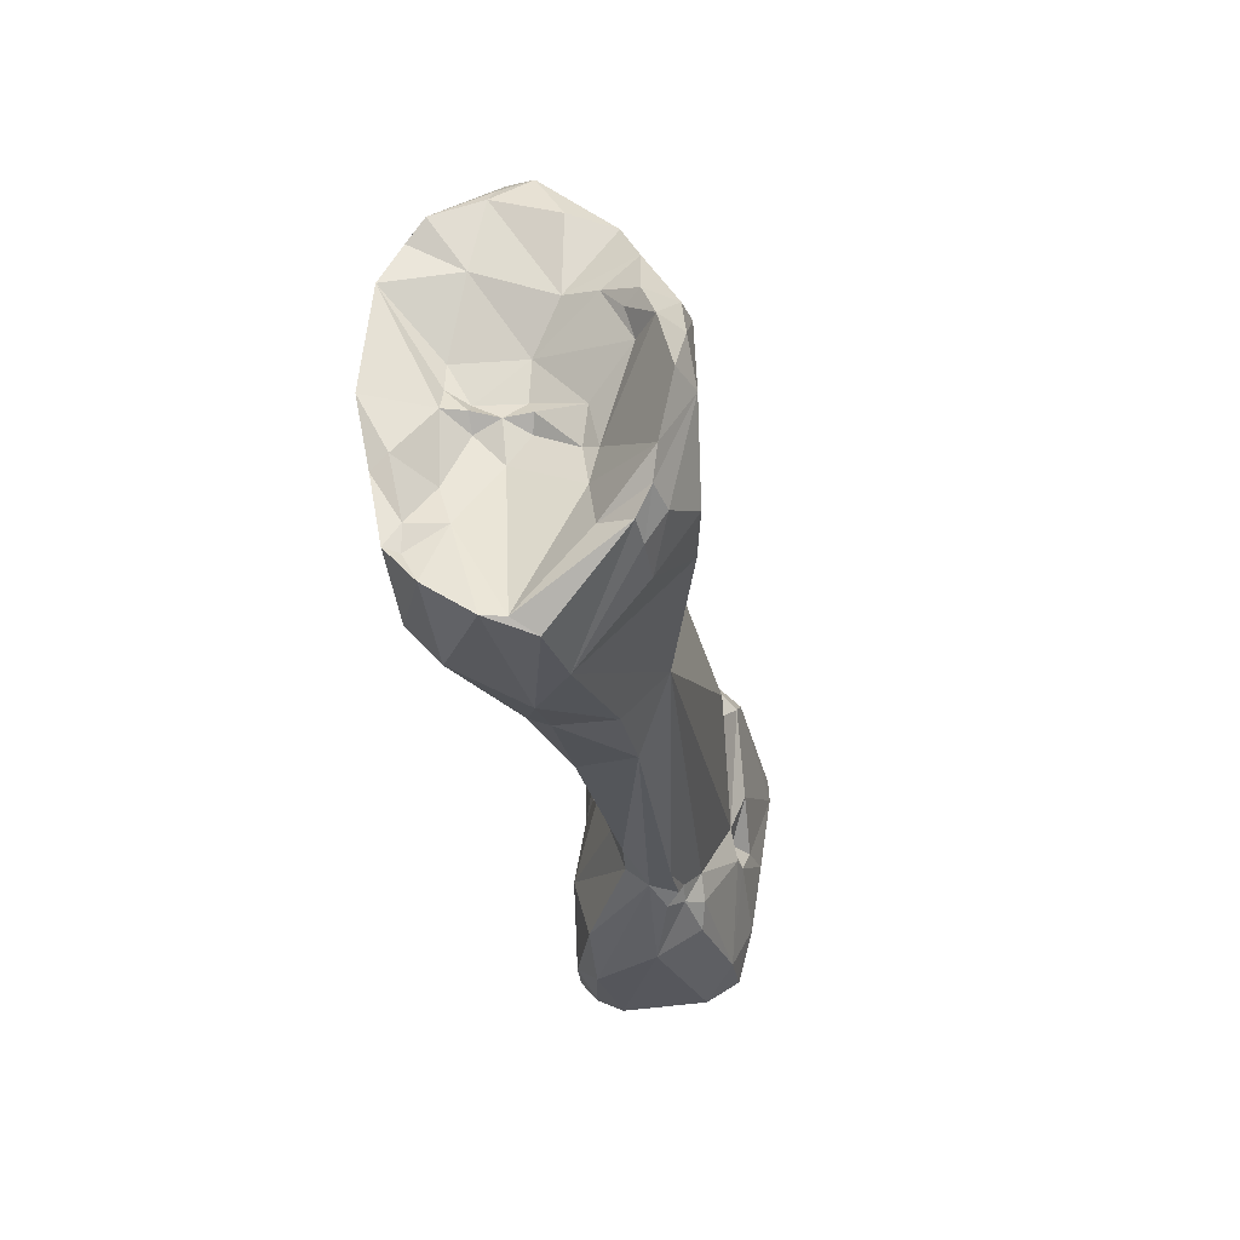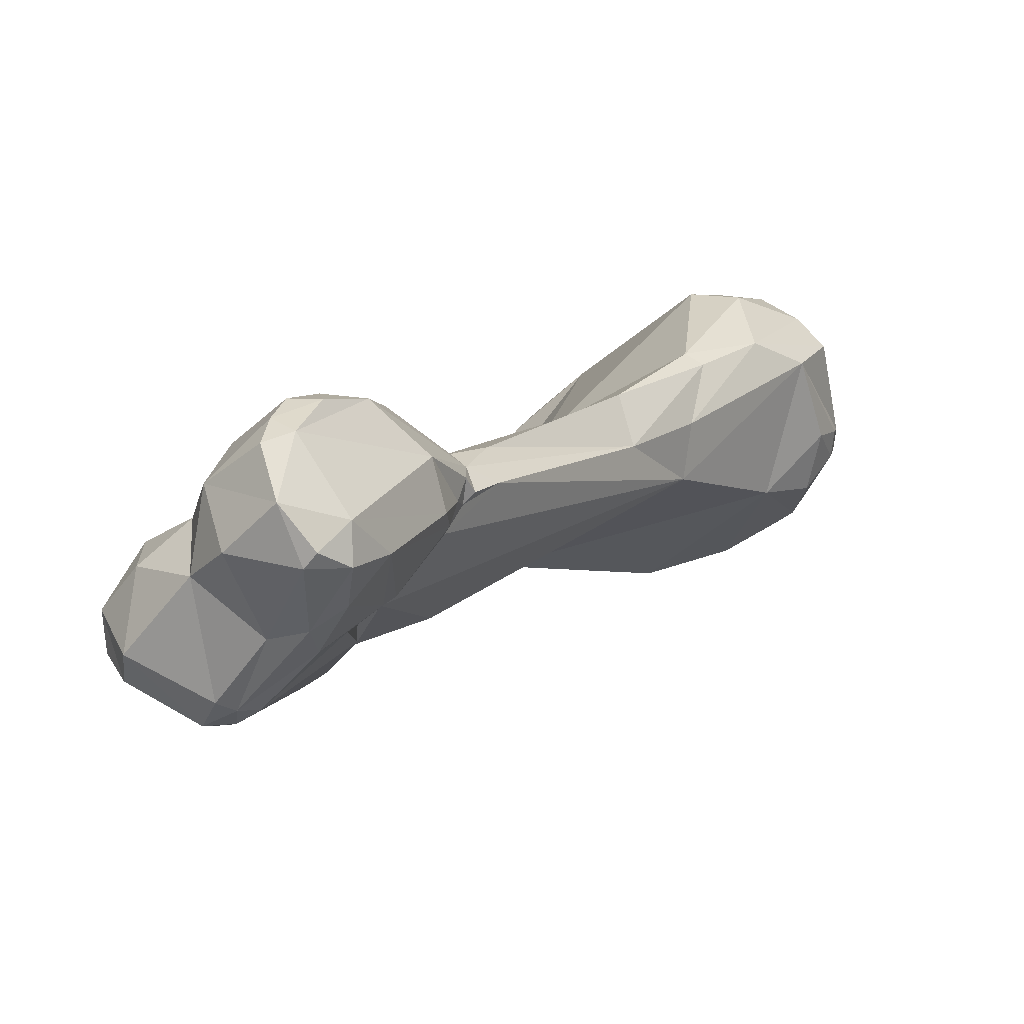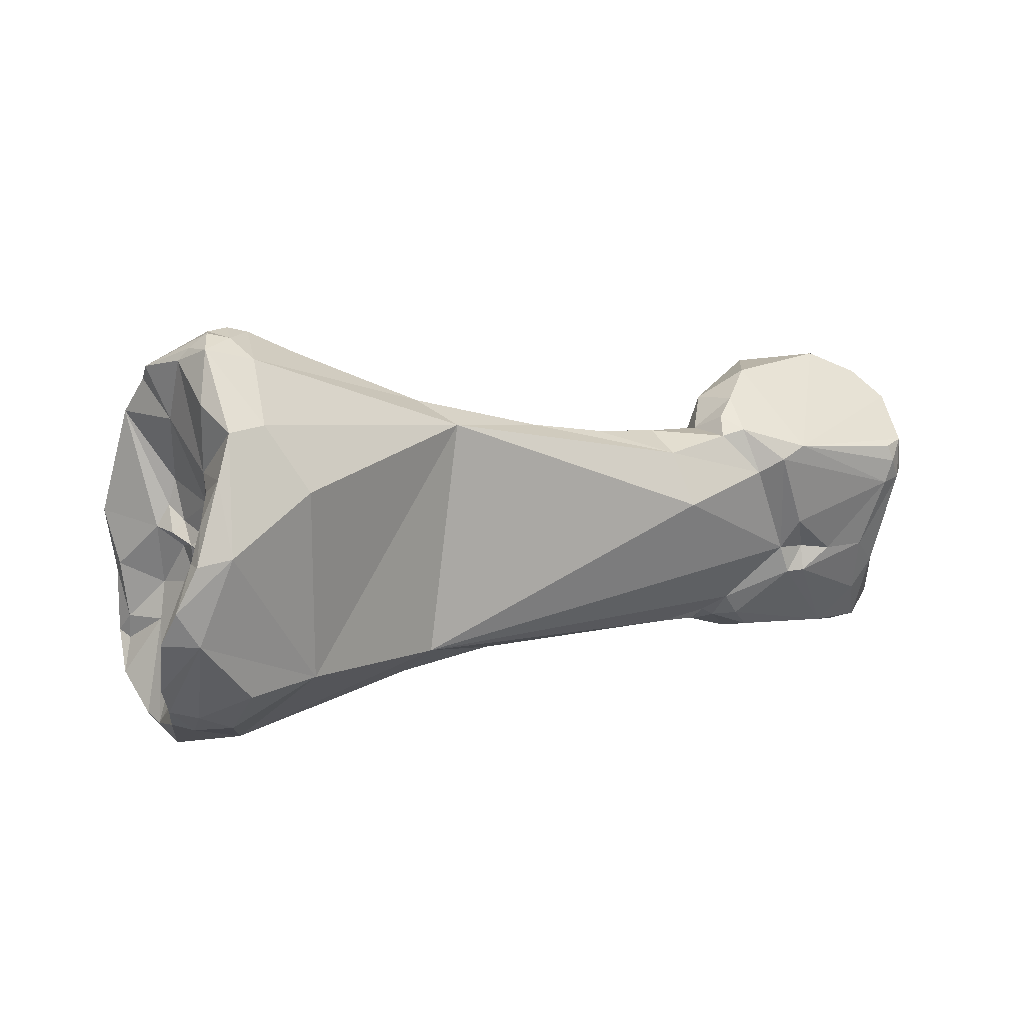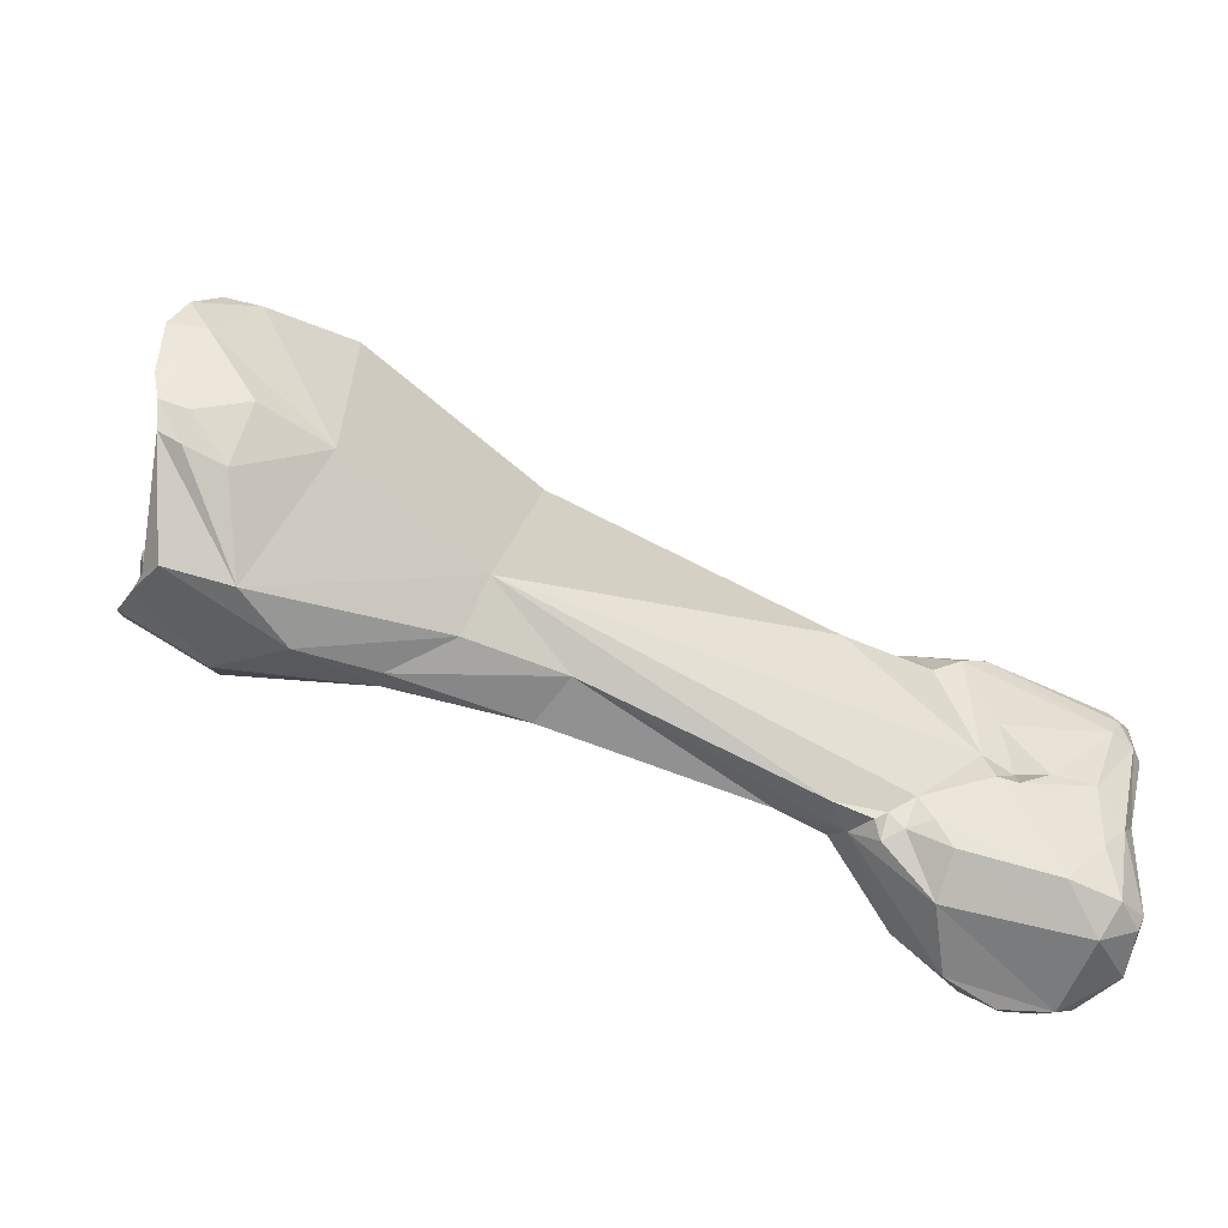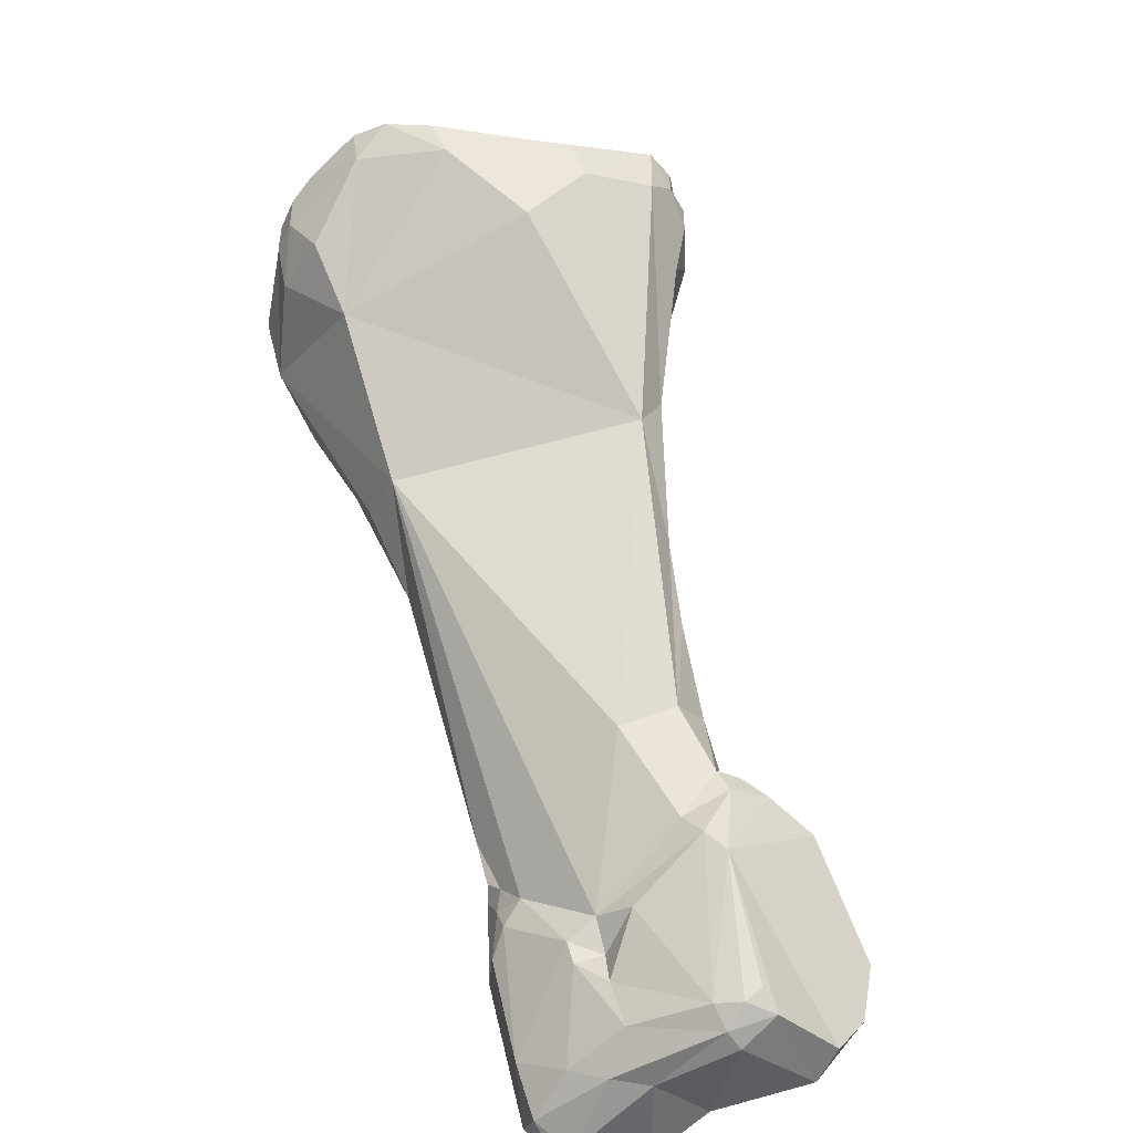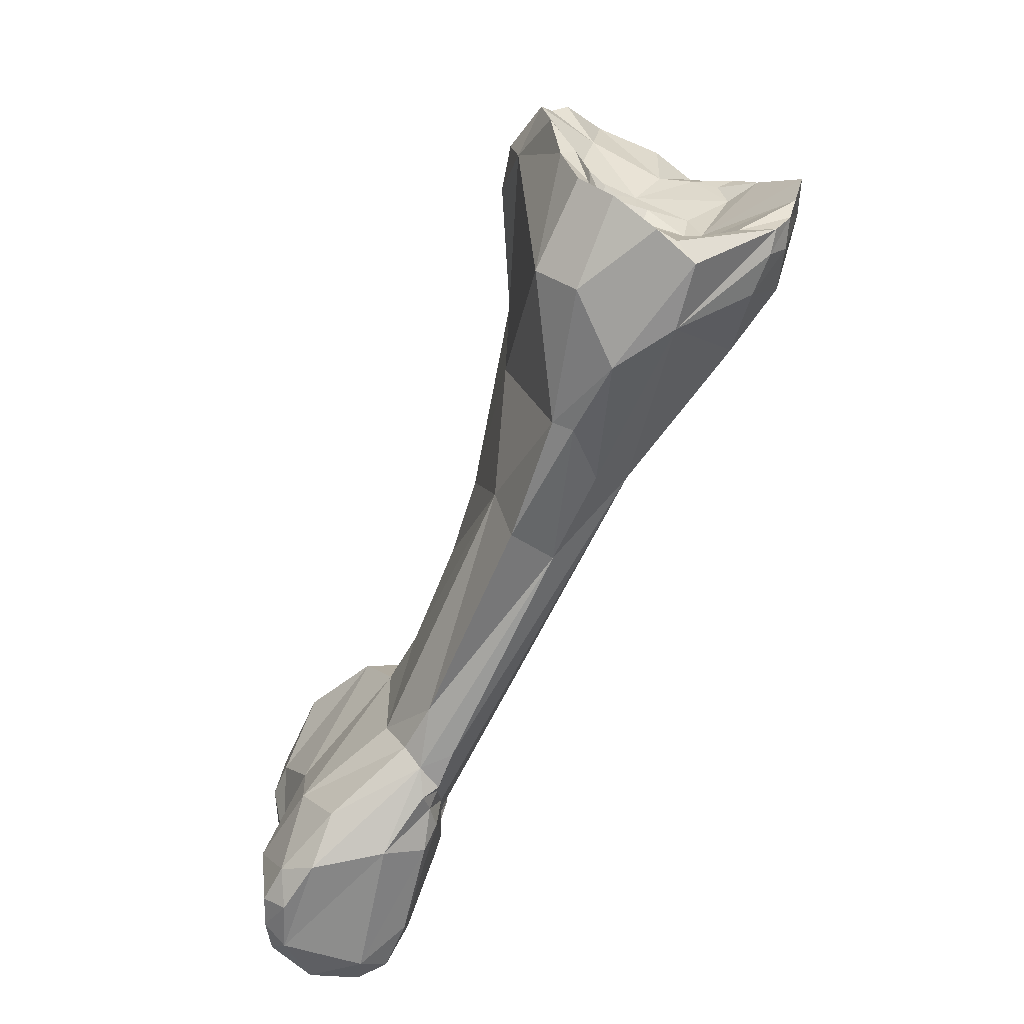
<metadata>
{"format":"obj","ext":"obj","renderer":"f3d","projection":"perspective","resolution":1024,"background":"white","views":[{"elev":-18.8,"azim":-121.7,"up":"+Z"},{"elev":-36.8,"azim":147.1,"up":"+Y"},{"elev":27.7,"azim":-72.7,"up":"+Z"},{"elev":-52.9,"azim":-63.5,"up":"+Z"},{"elev":-74.0,"azim":-56.2,"up":"+Y"},{"elev":-57.6,"azim":-154.8,"up":"+Z"}]}
</metadata>
<code>
o middle_medial_lvs.vtp_middle_medial_lvs.vtp.009
v 0.04357 -0.1683 -0.006173
v 0.04386 -0.1684 -0.007553
v 0.04319 -0.1684 -0.00758
v 0.04276 -0.1683 -0.006733
v 0.0464 -0.1672 -0.006632
v 0.0428 -0.168 -0.006157
v 0.03995 -0.1653 -0.00524
v 0.04584 -0.1673 -0.005538
v 0.04374 -0.1677 -0.01029
v 0.04598 -0.1662 -0.009799
v 0.04241 -0.1681 -0.007511
v 0.0429 -0.1677 -0.0112
v 0.04197 -0.1674 -0.01003
v 0.04671 -0.1648 -0.007601
v 0.04678 -0.1651 -0.005505
v 0.03933 -0.1647 -0.005595
v 0.03925 -0.1631 -0.00455
v 0.04615 -0.166 -0.004749
v 0.04549 -0.1644 -0.003926
v 0.04204 -0.1624 -0.003432
v 0.04037 -0.1623 -0.003876
v 0.0443 -0.1674 -0.01336
v 0.04602 -0.1666 -0.01184
v 0.04589 -0.1638 -0.009339
v 0.04668 -0.1645 -0.01168
v 0.04104 -0.1663 -0.009924
v 0.03987 -0.1653 -0.008365
v 0.04225 -0.1672 -0.01217
v 0.04304 -0.1672 -0.0138
v 0.04031 -0.1655 -0.01064
v 0.04619 -0.1632 -0.006804
v 0.04604 -0.1635 -0.004655
v 0.0389 -0.1639 -0.006054
v 0.03978 -0.1647 -0.009525
v 0.03878 -0.1625 -0.004688
v 0.03948 -0.1622 -0.004253
v 0.04402 -0.1619 -0.003931
v 0.04117 -0.161 -0.004357
v 0.03966 -0.1612 -0.004933
v 0.0442 -0.1672 -0.01393
v 0.04559 -0.1662 -0.01412
v 0.04579 -0.1624 -0.01135
v 0.04385 -0.1616 -0.008783
v 0.04531 -0.1625 -0.006615
v 0.04594 -0.1634 -0.01403
v 0.0462 -0.1644 -0.01409
v 0.04068 -0.1653 -0.009812
v 0.04174 -0.166 -0.01356
v 0.04352 -0.1662 -0.0145
v 0.03986 -0.165 -0.01056
v 0.03697 -0.161 -0.004753
v 0.03623 -0.162 -0.006368
v 0.02792 -0.1547 -0.009038
v 0.03879 -0.1629 -0.01145
v 0.03812 -0.1599 -0.00453
v 0.03986 -0.1605 -0.006383
v 0.04546 -0.1641 -0.01468
v 0.04544 -0.1624 -0.01392
v 0.04434 -0.1616 -0.01372
v 0.0433 -0.1608 -0.01111
v 0.04467 -0.1626 -0.0146
v 0.0397 -0.1635 -0.01305
v 0.03912 -0.1632 -0.01227
v 0.04071 -0.1624 -0.01387
v 0.03053 -0.1549 -0.001563
v 0.03384 -0.1567 -0.002812
v 0.03577 -0.1585 -0.003674
v 0.03111 -0.1557 -0.01056
v 0.02854 -0.1535 -0.01044
v 0.02309 -0.1525 -0.007671
v 0.03732 -0.1608 -0.01207
v 0.02391 -0.1492 -0.01113
v 0.03895 -0.1623 -0.0124
v 0.03852 -0.162 -0.01199
v 0.03814 -0.1591 -0.006956
v 0.03606 -0.1579 -0.003978
v 0.03954 -0.1599 -0.01029
v 0.04308 -0.1616 -0.01428
v 0.04187 -0.1606 -0.01313
v 0.0388 -0.16 -0.01167
v 0.03884 -0.1616 -0.01268
v 0.03853 -0.1607 -0.01216
v 0.02363 -0.1524 -0.001171
v 0.0238 -0.1508 0.000897
v 0.02543 -0.1498 0.002355
v 0.0308 -0.1534 -0.00097
v 0.03418 -0.1558 -0.003443
v 0.0305 -0.151 -0.000992
v 0.02834 -0.1512 -0.01102
v 0.03737 -0.159 -0.01148
v 0.03189 -0.1541 -0.0109
v 0.02623 -0.1495 -0.01137
v 0.02151 -0.1501 -0.009129
v 0.0209 -0.1511 -0.007389
v 0.0195 -0.1502 -0.004908
v 0.02076 -0.1509 -0.002319
v 0.03829 -0.1617 -0.01231
v 0.02003 -0.1487 -0.008361
v 0.02251 -0.1475 -0.01083
v 0.0205 -0.1492 -0.008757
v 0.03231 -0.1537 -0.00869
v 0.02288 -0.15 0.000932
v 0.02475 -0.1485 0.002802
v 0.02596 -0.1488 0.00274
v 0.02806 -0.1501 0.001547
v 0.02729 -0.1488 0.002423
v 0.03088 -0.1515 -0.004581
v 0.02745 -0.1452 -0.002495
v 0.02894 -0.147 -0.000169
v 0.02851 -0.1483 0.001688
v 0.02889 -0.1508 -0.01076
v 0.02624 -0.1468 -0.01066
v 0.0232 -0.1462 -0.01032
v 0.02005 -0.1496 -0.007938
v 0.01955 -0.1489 -0.007557
v 0.01924 -0.1488 -0.006628
v 0.01912 -0.1496 -0.003601
v 0.0189 -0.1491 -0.00469
v 0.01998 -0.15 -0.002338
v 0.02188 -0.15 -0.000235
v 0.02279 -0.1468 -0.01037
v 0.02118 -0.1483 -0.008192
v 0.02361 -0.1487 0.00139
v 0.02362 -0.1487 -0.001002
v 0.02535 -0.1476 0.002484
v 0.02568 -0.1481 0.002929
v 0.02518 -0.1473 0.002077
v 0.02646 -0.1478 0.002636
v 0.02686 -0.1483 0.002684
v 0.02748 -0.1468 0.00173
v 0.02737 -0.1463 -0.009387
v 0.02797 -0.1457 -0.000157
v 0.0255 -0.1442 -0.00623
v 0.02631 -0.1446 -0.000572
v 0.02566 -0.1439 -0.004102
v 0.02409 -0.1449 -0.009431
v 0.02472 -0.1462 -0.007465
v 0.0226 -0.1492 -0.005473
v 0.02255 -0.1489 -0.006564
v 0.02046 -0.1496 -0.002529
v 0.02125 -0.1496 -0.001503
v 0.0226 -0.1492 -0.001139
v 0.02458 -0.1477 -0.005654
v 0.02529 -0.1468 -0.00011
v 0.02446 -0.1483 -0.002585
v 0.02578 -0.1458 0.001432
v 0.02501 -0.1444 -0.008349
v 0.02625 -0.1454 0.000739
v 0.02488 -0.1449 -0.007643
v 0.02511 -0.1446 -0.005765
v 0.02559 -0.1464 -0.003475
v 0.02584 -0.1465 -0.002619
v 0.02523 -0.146 -0.004183
v 0.02484 -0.1449 -0.008484
v 0.02528 -0.1461 -0.006324
v 0.02161 -0.1497 -0.002796
v 0.02316 -0.1491 -0.005333
v 0.02298 -0.1491 -0.004172
v 0.02183 -0.1495 -0.001833
v 0.02462 -0.1475 -0.004337
v 0.02519 -0.147 -0.004739
v 0.0243 -0.1483 -0.004766
v 0.02533 -0.147 -0.003864
v 0.02445 -0.1482 -0.003853
v 0.02497 -0.1467 -0.004186
v 0.02404 -0.1481 -0.004242
f 1 2 3
f 3 4 1
f 2 1 5
f 6 7 1
f 7 8 1
f 4 6 1
f 1 8 5
f 2 9 3
f 2 10 9
f 5 10 2
f 4 3 11
f 3 12 13
f 3 9 12
f 13 11 3
f 11 7 4
f 7 6 4
f 14 10 5
f 5 8 15
f 5 15 14
f 11 16 7
f 17 7 16
f 7 18 8
f 7 19 18
f 7 20 19
f 7 21 20
f 7 17 21
f 8 18 15
f 9 22 12
f 23 9 10
f 22 9 23
f 24 10 14
f 24 25 10
f 10 25 23
f 26 27 11
f 27 16 11
f 13 26 11
f 13 12 28
f 29 12 22
f 29 28 12
f 13 28 30
f 30 26 13
f 24 14 31
f 15 31 14
f 31 15 32
f 19 15 18
f 19 32 15
f 16 33 17
f 34 33 16
f 27 34 16
f 33 35 17
f 36 17 35
f 36 21 17
f 37 32 19
f 37 19 20
f 20 21 38
f 20 38 37
f 36 39 21
f 38 21 39
f 22 40 29
f 22 41 40
f 41 22 23
f 41 23 25
f 24 42 25
f 43 42 24
f 44 24 31
f 44 43 24
f 25 45 46
f 42 45 25
f 41 25 46
f 26 47 27
f 30 47 26
f 47 34 27
f 48 28 29
f 30 28 48
f 48 29 49
f 29 40 49
f 50 30 48
f 47 30 50
f 31 32 44
f 44 32 37
f 35 33 51
f 51 33 52
f 34 52 33
f 53 52 34
f 34 54 53
f 34 47 50
f 50 54 34
f 35 55 39
f 35 39 36
f 55 35 51
f 38 44 37
f 43 38 56
f 38 43 44
f 56 38 39
f 55 56 39
f 41 49 40
f 41 57 49
f 41 46 57
f 58 45 42
f 42 59 58
f 42 60 59
f 42 43 60
f 60 43 56
f 45 57 46
f 57 45 61
f 61 45 58
f 49 62 48
f 48 62 63
f 50 48 63
f 64 62 49
f 64 49 57
f 50 63 54
f 51 52 65
f 51 66 67
f 51 65 66
f 51 67 55
f 65 52 53
f 53 68 69
f 65 53 70
f 53 71 68
f 71 53 54
f 72 70 53
f 72 53 69
f 54 63 73
f 54 74 71
f 73 74 54
f 56 55 75
f 76 75 55
f 55 67 76
f 56 77 60
f 77 56 75
f 61 78 57
f 78 64 57
f 58 59 61
f 78 59 79
f 59 78 61
f 60 79 59
f 80 60 77
f 60 80 79
f 73 62 64
f 73 63 62
f 64 81 73
f 81 64 82
f 82 64 78
f 70 83 65
f 65 83 84
f 65 84 85
f 85 86 65
f 65 86 66
f 66 76 67
f 76 66 87
f 88 66 86
f 66 88 87
f 68 89 69
f 82 90 68
f 71 82 68
f 91 89 68
f 68 90 91
f 92 72 69
f 89 92 69
f 93 94 70
f 70 72 93
f 95 70 94
f 95 96 70
f 83 70 96
f 97 82 71
f 74 97 71
f 98 72 99
f 100 72 98
f 100 93 72
f 92 99 72
f 73 81 74
f 81 97 74
f 77 75 101
f 101 75 76
f 87 101 76
f 77 90 80
f 77 101 90
f 82 78 79
f 82 79 80
f 82 80 90
f 97 81 82
f 84 83 96
f 84 102 103
f 96 102 84
f 103 85 84
f 85 103 104
f 105 85 106
f 105 86 85
f 104 106 85
f 86 105 88
f 87 107 101
f 107 87 88
f 108 88 109
f 108 107 88
f 109 88 110
f 105 110 88
f 92 89 111
f 89 91 111
f 101 91 90
f 91 101 111
f 111 112 92
f 99 92 113
f 92 112 113
f 94 93 114
f 100 114 93
f 95 94 114
f 115 116 95
f 117 96 95
f 116 118 95
f 95 114 115
f 95 118 117
f 117 119 96
f 96 120 102
f 96 119 120
f 99 121 98
f 115 98 122
f 100 98 115
f 121 122 98
f 113 121 99
f 115 114 100
f 107 111 101
f 123 103 102
f 123 102 124
f 124 102 120
f 125 126 103
f 103 123 127
f 125 103 127
f 104 103 126
f 128 129 104
f 104 129 106
f 104 126 128
f 110 105 106
f 106 130 110
f 130 106 129
f 131 111 107
f 107 108 131
f 132 108 109
f 108 133 131
f 132 134 108
f 133 108 135
f 134 135 108
f 110 130 109
f 130 132 109
f 111 131 112
f 112 131 136
f 113 112 136
f 121 113 137
f 113 136 137
f 116 115 122
f 138 118 116
f 139 116 122
f 139 138 116
f 118 140 117
f 140 119 117
f 118 138 140
f 119 141 120
f 140 141 119
f 120 142 124
f 120 141 142
f 139 122 121
f 139 121 143
f 121 137 143
f 127 123 124
f 127 124 144
f 145 124 142
f 144 124 145
f 125 146 126
f 125 127 146
f 146 128 126
f 146 127 144
f 130 129 128
f 146 130 128
f 146 132 130
f 147 136 131
f 133 147 131
f 132 148 134
f 132 146 148
f 149 147 133
f 133 150 149
f 150 133 135
f 151 134 152
f 152 134 144
f 148 144 134
f 134 153 135
f 153 134 151
f 153 150 135
f 154 136 147
f 137 136 154
f 137 154 149
f 137 155 143
f 155 137 149
f 140 138 156
f 157 138 139
f 157 158 138
f 158 156 138
f 139 143 157
f 159 141 140
f 140 156 159
f 141 159 142
f 142 159 156
f 145 142 156
f 160 143 161
f 162 157 143
f 161 143 155
f 160 162 143
f 144 148 146
f 144 145 152
f 163 152 145
f 158 145 156
f 164 145 158
f 145 164 163
f 147 149 154
f 150 155 149
f 150 153 155
f 163 151 152
f 165 153 151
f 165 151 163
f 161 155 153
f 153 165 161
f 157 162 166
f 166 158 157
f 158 166 164
f 160 161 165
f 160 166 162
f 160 164 166
f 160 163 164
f 160 165 163

</code>
